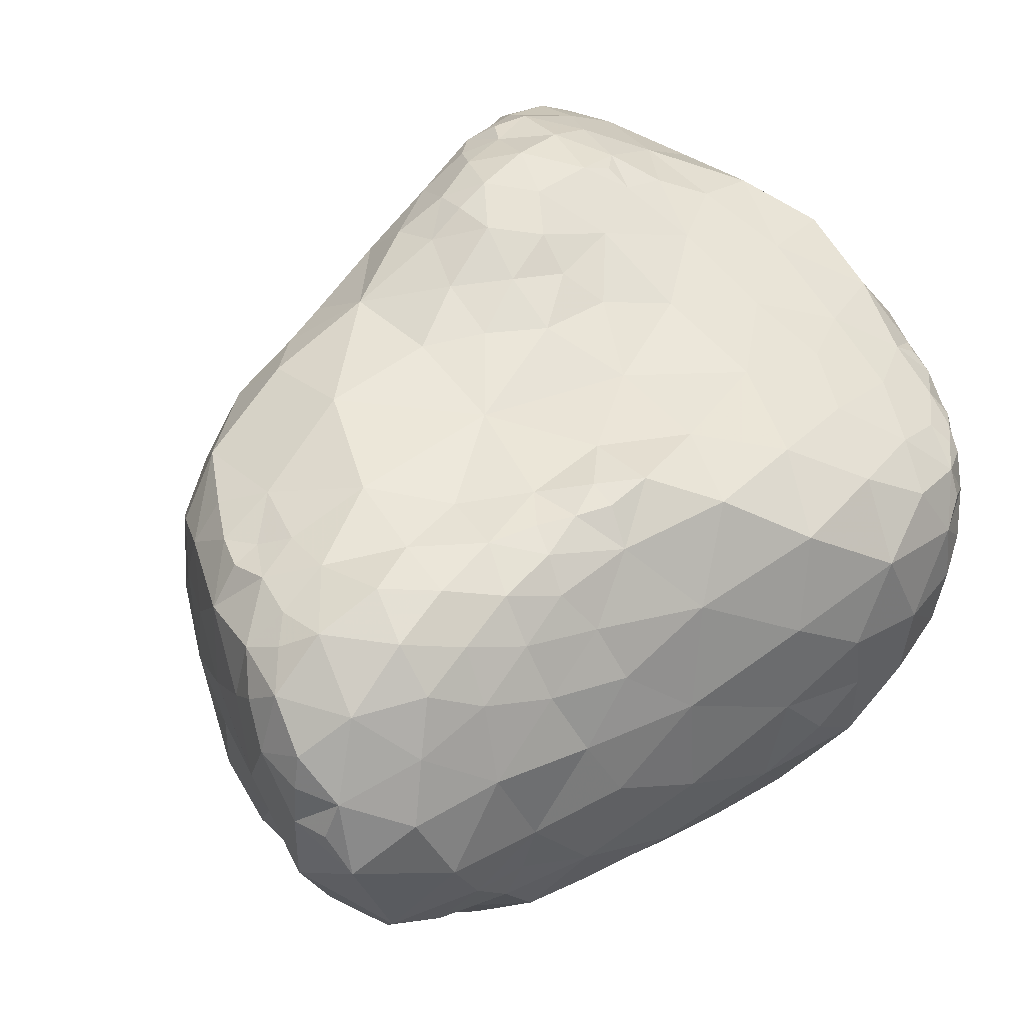
<metadata>
{"format":"obj","ext":"obj","renderer":"f3d","projection":"perspective","resolution":1024,"background":"white","views":[{"elev":39.9,"azim":-30.7,"up":"+Z"}]}
</metadata>
<code>
v -0.2443 -0.1146 -0.9632
v 0.7936 -0.383 -0.4238
v 0.3069 0.9165 -0.217
v -0.2806 -0.5532 0.6442
v 0.498 0.00275 -0.8757
v 1.151 0.1945 0.512
v 0.5031 1.268 0.5102
v 0.4577 0.7719 -0.3526
v 1.044 0.7355 0.1295
v 1.154 -0.1165 0.1674
v 0.4888 -0.8511 -0.08245
v 0.9506 -0.6484 0.009576
v -0.8075 0.4469 -0.6233
v -1.022 -0.5274 0.5555
v -0.5859 -0.1347 -0.9111
v -1.007 0.2934 -0.3679
v -1.034 0.3292 0.06535
v -0.9681 0.416 -0.2796
v 0.03839 0.8827 -0.3568
v -0.2958 0.7775 0.4583
v -1.07 -0.14 0.5167
v -0.008055 -0.65 -0.6522
v -0.3249 -0.8746 -0.061
v -0.5341 -0.7298 0.4441
v -1.144 -0.1478 0.4097
v -0.2052 0.7086 0.7232
v -1.11 -0.8282 0.001845
v -0.9306 0.287 0.5437
v 0.3175 -0.7862 0.4791
v -0.06784 -0.5561 0.6844
v 1.049 0.4286 0.6367
v -0.9874 -0.7958 -0.296
v 0.7147 0.3262 0.822
v 0.1168 -0.1607 0.695
v 0.517 -0.805 -0.3199
v 0.435 -0.2984 0.6742
v 1.142 -0.02295 0.01321
v 0.9157 -0.6506 0.3739
v 0.9701 -0.315 -0.2016
v 0.8325 -0.7469 -0.08126
v 0.3707 -0.00762 0.7525
v -0.3941 -0.606 0.5999
v -0.03195 0.4792 0.9335
v -0.2955 -0.1096 0.6862
v -0.3279 0.1748 0.7484
v -1.16 -0.1596 0.152
v -0.6653 0.4001 0.6577
v -0.6017 -0.8279 -0.2579
v -1.121 0.01245 0.257
v 1.166 0.2558 0.1936
v 0.7887 1.054 0.6395
v 0.8885 1.031 0.158
v -0.8751 -0.5455 -0.5482
v 0.07154 1.002 0.1018
v 0.8949 0.5683 -0.1643
v 0.07717 0.9959 -0.08587
v 0.2458 0.7363 -0.516
v 1.008 0.8225 0.4992
v 0.164 1.042 0.1937
v -0.5995 0.6885 -0.426
v -0.61 0.7303 0.01477
v -0.3966 0.828 0.1702
v -0.09636 -0.8618 0.1227
v -0.35 -0.7584 -0.5145
v -0.9242 -0.1902 0.5831
v -0.4169 0.6374 0.6287
v -0.01131 0.7328 0.8473
v -1.052 -0.03843 0.522
v -0.5445 -0.6449 0.5567
v -0.09902 -0.3693 0.6774
v -0.7006 -0.5892 0.6026
v -1.212 -0.5462 0.2512
v -0.8975 -0.6321 -0.4928
v -0.6443 -0.6397 -0.6041
v -0.8935 -0.8143 0.292
v -0.5622 -0.4516 -0.7108
v -1.112 -0.7757 0.2093
v -1.156 -0.374 0.4527
v -1.053 -0.3884 0.5361
v -0.9448 -0.8696 0.1248
v -0.5499 0.6406 0.5063
v -0.9516 0.4701 -0.1157
v -0.781 0.6207 -0.1142
v -0.7707 0.5814 -0.4625
v -0.5962 0.7302 -0.2117
v -0.6231 0.4428 -0.7304
v -0.6106 0.5767 -0.6135
v -0.75 0.3237 -0.7709
v -0.8633 0.05202 -0.8256
v -0.9284 -0.2702 -0.6407
v -0.7715 -0.1744 -0.8201
v -0.9847 0.04885 -0.6714
v -0.8405 -0.06581 -0.8254
v -0.4022 -0.6833 0.5226
v 0.3801 -0.5746 0.6103
v 0.5422 0.9725 0.8435
v -0.19 0.9029 -0.2144
v -0.4015 0.8369 -0.08753
v 0.8068 1.179 0.2218
v -0.204 0.812 -0.4688
v -0.4147 0.694 -0.56
v 0.3625 1.104 0.1129
v 1.109 0.6103 0.4053
v -0.417 0.8013 -0.3371
v -0.567 0.1409 -0.9575
v -0.5388 0.3329 -0.8713
v -0.4463 -0.08055 -0.9506
v -0.4236 0.05106 -0.9872
v -0.2511 0.09068 -0.9919
v 0.4302 0.6484 -0.6207
v 0.5711 0.6551 -0.4772
v 0.779 0.8171 -0.08293
v 1.139 0.4943 0.3241
v -0.4047 0.5173 -0.7546
v -0.7182 -0.001203 -0.9158
v -0.3364 -0.2486 -0.8856
v -0.0468 -0.2666 -0.9349
v 0.1881 -0.3398 -0.8947
v 0.2099 0.147 -0.9482
v -0.557 -0.004852 -0.9653
v -0.05114 0.06821 -0.9974
v 0.6204 -0.1144 -0.7665
v 0.5947 0.2813 -0.7133
v 0.8739 0.1013 -0.5352
v 0.9401 -0.1257 -0.3864
v 0.3828 0.07263 -0.9179
v 1.147 0.2472 0.06645
v 1.153 0.3985 0.2314
v 1.116 0.4487 0.4667
v 1.147 0.3875 0.1088
v 1.16 0.308 0.3407
v 0.6717 0.5717 0.8556
v 1.036 0.6685 0.5423
v 1.063 0.7769 0.3761
v 1.08 0.5084 0.01443
v 0.9879 0.9472 0.278
v 0.9483 0.9499 0.1226
v 0.9727 0.9306 0.4463
v 0.9395 1.025 0.202
v 0.9274 1.047 0.3828
v 0.7453 1.198 0.5308
v 0.5971 1.21 0.1599
v 0.8692 1.087 0.1743
v 0.4733 1.112 0.7244
v 0.6433 1.164 0.651
v 0.2056 1.101 0.3284
v 0.3849 1.239 0.2581
v 0.02694 0.9973 0.2315
v 0.8804 0.6705 0.7187
v 0.5848 0.3869 0.8775
v 0.8903 0.3811 0.7807
v 0.8258 0.112 0.7232
v 1.168 0.07533 0.3025
v 0.5585 0.1929 0.8033
v 1.03 0.206 0.694
v 0.7726 1.008 0.08036
v 0.2909 0.9936 0.7686
v 0.5361 0.7974 0.8991
v 0.2657 1.111 0.1971
v 0.278 1.022 -0.02619
v 0.6986 1.285 0.3593
v 0.6979 0.8326 0.8113
v 0.2078 1.041 0.08744
v 0.2605 1.089 0.556
v 0.4876 1.095 0.1127
v 0.9223 1.097 0.2645
v 0.4339 1.007 -0.01154
v 0.8508 1.169 0.3891
v 0.3241 1.204 0.4228
v 0.5442 1.311 0.3159
v 0.8771 1.059 0.5084
v 0.4589 1.173 0.1543
v 0.3923 0.9166 0.885
v 0.2624 0.7856 0.9524
v 0.8004 0.9034 0.7109
v 0.124 0.739 0.9267
v 0.3638 0.6093 0.9841
v 0.9111 1.067 0.1969
v 0.06295 0.5042 0.9724
v 0.4582 0.3608 0.9069
v 0.4369 0.4287 0.943
v -0.1715 0.2907 0.8248
v 0.2995 0.2299 0.878
v -0.1348 0.4604 0.8714
v -0.03673 0.5772 0.9171
v -0.006939 0.3654 0.9232
v 0.116 0.1572 0.8467
v -0.01947 0.2052 0.8468
v 0.1138 0.2616 0.918
v 0.1741 0.3866 0.972
v 0.355 0.435 0.9674
v 0.09164 0.6458 0.9576
v 0.199 0.8382 0.8975
v 0.2323 0.7113 0.9563
v 0.215 0.5548 0.9986
v 0.3596 0.7757 0.9631
v 0.486 0.4908 0.9384
v 0.4917 0.6545 0.9389
v 0.4217 1.014 0.821
v -0.06509 0.7711 0.7503
v 0.9174 0.8804 0.5905
v 0.8928 0.8269 0.01711
v 0.01024 0.9593 0.4213
v -0.1456 0.9436 0.06019
v 0.6735 1.027 0.7582
v -0.1666 0.9205 0.2744
v 0.5765 1.037 0.0502
v -0.325 -0.4172 0.6469
v -0.005428 0.04244 0.7745
v 0.1862 0.0567 0.7853
v -0.163 0.115 0.77
v -0.5139 -0.329 0.623
v -0.7047 -0.4142 0.6213
v -0.9613 -0.2581 0.5713
v -1.11 0.08525 0.02518
v -0.9951 -0.1236 0.5423
v -0.705 -0.1802 0.655
v -0.6235 0.1392 0.7027
v -0.9 -0.000367 0.5933
v -1.084 0.09639 0.4275
v -1.006 0.09058 0.5384
v -1.113 -0.1617 -0.1119
v -1.003 0.3594 0.2959
v -0.8697 0.4887 0.3583
v -0.6564 0.6545 0.2743
v -0.7332 0.53 0.5134
v -0.5604 0.5402 0.625
v -0.3801 0.4423 0.7566
v -0.516 -0.5083 0.622
v -0.9133 -0.3381 0.5939
v -0.8605 -0.6564 0.5462
v -1.041 -0.2457 0.5397
v -1.191 -0.4122 0.03925
v -1.163 -0.5492 0.4282
v -0.7003 -0.7094 0.5033
v -1.187 -0.3506 0.2782
v -1.19 -0.6704 0.09722
v -1.166 -0.6673 0.3153
v -1.167 -0.6182 -0.1604
v -0.8388 -0.7545 0.4349
v 0.02383 0.8678 0.6795
v -0.169 0.5948 0.8343
v -1.029 -0.7053 0.4163
v -1.104 -0.4608 0.4983
v -1.151 -0.7659 0.1057
v -0.8461 -0.5156 0.6196
v -1.196 -0.4566 0.3566
v -1.046 0.243 0.3859
v -0.7024 -0.8685 0.158
v -0.5877 -0.8675 -0.09365
v -0.743 -0.4953 -0.5828
v -0.6833 -0.7108 -0.4841
v -0.638 -0.7989 -0.3774
v -0.8784 -0.4254 -0.5824
v -0.7496 -0.8392 -0.2601
v -0.7824 -0.6352 -0.533
v -1.027 -0.4998 -0.4568
v -0.9509 -0.3331 -0.576
v -0.4991 -0.7993 0.2987
v -0.8168 -0.7451 -0.4243
v -0.8846 0.5249 0.115
v -0.864 0.543 -0.2953
v -1.185 -0.6761 0.2205
v -1.119 -0.3742 -0.2225
v -0.696 -0.7936 0.364
v -0.7417 0.6397 0.07144
v -1.035 0.2839 -0.1589
v -0.7295 0.6413 -0.3102
v -0.9129 0.4514 -0.4382
v -0.42 -0.8523 0.1211
v -0.8514 -0.8987 -0.07169
v -0.947 -0.6853 -0.4358
v -1.075 0.1894 0.2477
v -0.9977 -0.2935 -0.5179
v -0.9631 -0.1832 -0.6247
v -0.8839 -0.3206 -0.6398
v -1.055 0.08288 -0.26
v -0.9251 -0.1578 -0.7168
v -0.8773 -0.1417 -0.7696
v -1.028 0.1564 -0.497
v -0.9548 0.3342 -0.5274
v -0.9251 -0.07281 -0.7477
v -1.042 -0.1539 -0.4167
v -0.8865 -0.234 -0.7106
v -0.7679 -0.3406 -0.6927
v -0.7286 0.1868 -0.8752
v -0.868 0.1877 -0.782
v -0.3226 -0.05555 -0.9715
v -0.6082 -0.2721 -0.8069
v -0.3236 0.3757 -0.9087
v -0.1507 0.2653 -0.9677
v -0.1986 -0.02722 -0.9904
v 0.09332 -0.1061 -0.9887
v -0.1307 -0.1195 -0.9751
v 0.1732 -0.551 -0.7168
v -0.07619 -0.461 -0.7894
v 0.399 -0.293 -0.8392
v 0.3381 -0.1024 -0.9369
v 0.7094 -0.2013 -0.6271
v 0.5555 -0.3641 -0.6743
v 0.8231 -0.1313 -0.5442
v 1.063 -0.05892 -0.1594
v 1.015 0.0943 -0.3571
v 1.069 0.2643 -0.2035
v 1.055 0.4312 -0.1034
v 0.06413 0.3585 -0.9092
v -0.3764 0.2164 -0.965
v 0.02499 0.2132 -0.9682
v -0.1825 0.6539 -0.6801
v 0.5837 0.3954 -0.6575
v 0.2924 0.4039 -0.831
v 0.4927 -0.1796 -0.8344
v 0.7457 -0.01447 -0.6778
v 0.4422 0.2079 -0.8424
v 0.6217 0.09811 -0.7887
v 0.7298 0.1824 -0.6695
v 0.9247 0.2896 -0.3704
v 1.118 0.334 -0.03092
v 1.126 0.5355 0.1844
v 1.107 0.6372 0.2882
v 0.08836 0.6044 -0.7734
v 0.4184 0.5195 -0.7362
v 0.3025 0.6082 -0.7331
v -0.1503 0.4792 -0.8571
v -0.00569 0.7414 -0.5643
v 0.4769 0.385 -0.7425
v 0.5491 0.5126 -0.6527
v 0.4222 0.701 -0.4905
v 0.7004 0.6421 -0.3462
v 0.7239 0.408 -0.5293
v 0.616 0.7412 -0.3194
v 0.638 0.6895 -0.3887
v 0.7268 0.747 -0.2143
v 0.5905 0.8969 -0.1351
v 0.3478 -0.4474 -0.7572
v 0.1366 -0.71 -0.5601
v 0.3899 -0.6643 -0.5908
v 0.63 -0.6057 -0.4885
v 0.2106 -0.8181 -0.3373
v 0.9154 -0.5554 -0.1783
v 0.7584 -0.6853 -0.2889
v 0.6697 -0.8157 -0.1421
v 1.059 -0.2621 -0.05319
v 1.105 -0.3058 0.09544
v 1.119 -0.1622 0.009283
v 0.8633 -0.7514 0.0784
v 1.072 -0.48 0.1781
v 1.031 -0.4634 -0.008785
v 1.009 -0.5925 0.1162
v 0.9426 -0.6867 0.1431
v 1.167 0.09572 0.1136
v 1.047 -0.03313 0.5971
v 1.017 -0.4132 0.4502
v 1.015 -0.5128 0.398
v 1.146 -0.1466 0.3506
v 0.999 -0.5788 0.3534
v 1.098 -0.3049 0.4296
v 1.133 -0.1896 0.3975
v 1.131 -0.2327 0.3861
v 1.08 -0.2497 0.4732
v 1.057 -0.4884 0.3182
v 1.08 -0.4007 0.3788
v 1.112 -0.1845 0.4552
v 1.054 -0.4582 0.3913
v 1.123 0.144 -0.03829
v 1.013 -0.2525 0.5165
v 0.845 -0.1588 0.6217
v 0.9327 -0.5261 0.4435
v 1.161 -0.03105 0.4518
v 1.116 -0.3189 0.2897
v 0.9696 -0.5712 0.3958
v 0.8514 -0.3929 0.5406
v 0.7571 -0.7184 0.3986
v 0.7882 -0.5853 0.4873
v 0.9836 -0.6291 0.2577
v 0.5875 -0.6795 0.4948
v 0.8447 -0.7488 0.2502
v 0.6268 -0.477 0.5903
v 0.571 -0.8349 0.3113
v 0.4491 -0.874 0.1038
v 0.9216 -0.684 0.2987
v 0.6853 -0.2883 0.6368
v 0.6839 -0.831 0.06612
v 0.3638 -0.8543 -0.194
v -0.03342 -0.7972 0.4002
v 0.6234 -0.07604 0.7049
v 0.2458 -0.8626 0.2364
v -0.538 -0.7646 -0.5052
v -0.2192 -0.6509 -0.6495
v -0.3247 -0.4911 -0.7361
v -0.4439 -0.6355 -0.6295
v -0.41 -0.8499 -0.308
v -0.08413 -0.8731 -0.1733
v -0.1003 -0.787 -0.4596
v 0.2294 -0.866 -0.03939
v -0.3305 -0.7462 0.4206
v -0.28 -0.8161 0.2801
v -0.185 -0.5758 0.6555
v -0.1962 -0.6623 0.5741
v 0.09931 -0.6783 0.6203
v 0.1497 -0.4442 0.6684
v -0.1918 -0.4979 0.6754
v -0.3804 -0.5234 0.6335
v -0.9201 0.2661 -0.665
f 291 308 121
f 123 330 316
f 31 155 6
f 142 165 172
f 201 149 133
f 58 201 133
f 153 131 6
f 345 10 344
f 35 338 341
f 338 2 341
f 368 371 354
f 387 395 380
f 378 95 376
f 156 112 334
f 404 88 287
f 87 84 60
f 61 85 83
f 104 101 60
f 97 19 100
f 325 19 57
f 227 66 81
f 75 249 265
f 14 79 244
f 240 265 235
f 275 92 282
f 61 62 98
f 388 253 252
f 150 180 154
f 33 150 154
f 363 366 360
f 31 151 155
f 350 375 377
f 295 337 336
f 38 377 381
f 341 40 342
f 337 35 339
f 10 370 344
f 400 30 399
f 33 152 151
f 302 37 345
f 10 37 351
f 367 386 382
f 348 349 12
f 31 133 149
f 154 180 183
f 382 372 367
f 187 210 183
f 210 41 183
f 353 354 364
f 349 347 375
f 354 353 368
f 39 348 340
f 210 34 41
f 34 209 44
f 70 44 208
f 4 208 403
f 26 242 67
f 80 77 27
f 235 71 231
f 231 14 243
f 32 27 239
f 150 132 197
f 136 137 139
f 142 147 170
f 41 154 183
f 139 52 178
f 318 130 127
f 130 50 127
f 33 154 152
f 36 34 401
f 8 331 111
f 8 111 328
f 57 19 3
f 322 327 326
f 97 104 98
f 100 325 309
f 98 204 97
f 9 137 136
f 112 202 55
f 161 141 168
f 51 205 175
f 158 198 132
f 138 201 58
f 167 165 207
f 62 61 225
f 85 61 98
f 266 225 61
f 20 62 225
f 392 64 394
f 64 392 388
f 48 392 250
f 73 257 53
f 227 228 66
f 67 193 241
f 220 68 221
f 399 30 398
f 402 70 208
f 4 402 208
f 253 388 392
f 71 213 246
f 78 25 236
f 238 72 263
f 80 249 75
f 32 260 255
f 257 264 283
f 252 74 388
f 32 257 272
f 27 32 271
f 27 77 245
f 25 46 236
f 77 243 238
f 273 215 49
f 273 223 17
f 223 261 17
f 66 20 81
f 228 45 182
f 215 17 267
f 13 84 87
f 84 268 60
f 262 18 82
f 268 84 262
f 16 280 277
f 281 13 404
f 258 90 276
f 258 275 90
f 105 115 286
f 13 86 88
f 93 91 279
f 89 287 286
f 86 87 114
f 15 115 120
f 269 13 281
f 105 286 106
f 115 89 286
f 281 404 280
f 86 13 87
f 280 404 92
f 115 105 120
f 394 64 389
f 70 401 34
f 378 36 95
f 395 11 380
f 59 159 163
f 54 204 148
f 158 96 173
f 132 149 162
f 98 62 204
f 104 60 85
f 204 56 97
f 56 19 97
f 19 325 100
f 101 309 114
f 98 104 85
f 101 87 60
f 19 56 3
f 57 3 8
f 8 328 57
f 101 100 309
f 165 102 172
f 334 8 3
f 97 100 104
f 100 101 104
f 87 101 114
f 289 15 116
f 108 105 307
f 288 109 292
f 91 289 285
f 15 289 91
f 105 108 120
f 325 321 309
f 57 321 325
f 327 310 326
f 55 330 329
f 322 110 327
f 326 123 314
f 135 130 318
f 116 288 1
f 15 107 116
f 119 293 121
f 293 294 121
f 315 5 314
f 126 314 5
f 107 15 120
f 290 291 307
f 22 295 336
f 391 76 390
f 315 123 316
f 122 313 299
f 339 35 384
f 124 330 317
f 318 365 304
f 318 127 365
f 50 130 128
f 129 113 103
f 55 135 305
f 103 133 129
f 103 113 320
f 133 103 134
f 134 103 320
f 334 112 333
f 319 9 320
f 136 138 134
f 202 9 55
f 112 156 202
f 207 334 167
f 166 139 178
f 137 52 139
f 207 156 334
f 139 166 136
f 147 7 170
f 140 138 136
f 142 161 99
f 52 156 143
f 171 201 138
f 7 145 141
f 141 145 51
f 163 102 160
f 146 148 203
f 7 164 144
f 59 163 54
f 147 146 169
f 201 51 175
f 146 147 159
f 7 147 169
f 201 175 149
f 6 155 352
f 150 33 132
f 129 31 6
f 133 31 129
f 129 6 131
f 151 152 155
f 52 137 156
f 196 158 173
f 157 144 164
f 162 96 158
f 62 20 206
f 158 132 162
f 146 159 59
f 147 102 159
f 3 160 167
f 160 56 163
f 56 54 163
f 159 102 163
f 173 96 199
f 166 99 168
f 54 56 204
f 145 7 144
f 102 165 167
f 165 142 207
f 166 168 140
f 144 205 145
f 146 164 169
f 164 7 169
f 145 205 51
f 201 171 51
f 7 161 170
f 161 142 170
f 140 168 171
f 168 141 171
f 102 147 172
f 147 142 172
f 102 167 160
f 164 146 203
f 157 193 173
f 241 193 157
f 157 173 199
f 193 196 173
f 197 132 198
f 161 7 141
f 198 196 177
f 193 174 196
f 196 174 194
f 96 162 205
f 158 196 198
f 203 241 164
f 176 192 194
f 193 67 176
f 191 197 177
f 192 195 194
f 52 143 178
f 143 166 178
f 166 143 99
f 143 156 99
f 179 185 43
f 180 181 191
f 192 185 179
f 185 192 67
f 195 192 179
f 180 191 183
f 190 189 183
f 197 180 150
f 184 43 185
f 191 181 197
f 185 67 242
f 182 186 184
f 182 188 186
f 186 189 190
f 189 188 187
f 189 186 188
f 241 200 67
f 43 184 186
f 189 187 183
f 184 185 242
f 186 179 43
f 179 186 190
f 191 195 190
f 197 181 180
f 195 179 190
f 195 191 177
f 197 198 177
f 195 177 194
f 67 192 176
f 191 190 183
f 193 176 194
f 203 20 241
f 193 194 174
f 177 196 194
f 164 241 157
f 96 144 199
f 144 157 199
f 144 96 205
f 149 175 162
f 175 205 162
f 134 138 58
f 133 134 58
f 138 140 171
f 156 137 202
f 137 9 202
f 134 9 136
f 9 134 320
f 141 51 171
f 148 206 203
f 206 20 203
f 136 166 140
f 148 146 59
f 148 59 54
f 99 161 168
f 160 3 56
f 148 204 206
f 206 204 62
f 156 142 99
f 142 156 207
f 67 200 26
f 26 200 241
f 209 211 44
f 70 34 44
f 209 34 210
f 188 209 187
f 209 210 187
f 209 188 211
f 214 230 65
f 233 46 222
f 217 213 212
f 232 230 214
f 214 65 232
f 44 217 212
f 216 65 219
f 65 217 219
f 232 65 216
f 211 45 44
f 217 44 218
f 218 219 217
f 222 46 215
f 68 25 21
f 220 49 25
f 47 28 218
f 46 25 49
f 216 68 21
f 219 68 216
f 45 228 218
f 216 21 232
f 68 220 25
f 28 220 221
f 232 21 25
f 68 219 221
f 219 28 221
f 45 218 44
f 215 46 49
f 224 28 226
f 220 273 49
f 273 220 248
f 223 273 248
f 28 219 218
f 261 223 224
f 223 28 224
f 28 47 226
f 47 218 228
f 261 224 225
f 224 226 225
f 81 20 225
f 227 226 47
f 227 81 226
f 81 225 226
f 78 79 232
f 230 213 217
f 212 213 229
f 79 14 230
f 14 246 230
f 229 71 69
f 79 230 232
f 79 78 244
f 236 72 247
f 235 69 71
f 77 238 263
f 237 233 239
f 75 240 243
f 243 240 231
f 240 235 231
f 78 236 247
f 46 233 236
f 233 72 236
f 72 233 237
f 27 237 239
f 243 234 238
f 234 72 238
f 77 75 243
f 240 75 265
f 211 188 182
f 45 211 182
f 26 20 66
f 228 26 66
f 20 26 241
f 228 242 26
f 228 184 242
f 228 182 184
f 14 234 243
f 71 246 231
f 246 14 231
f 78 234 244
f 234 14 244
f 264 233 222
f 77 80 75
f 235 24 69
f 230 217 65
f 77 237 245
f 237 27 245
f 25 78 232
f 229 213 71
f 213 230 246
f 235 265 24
f 72 234 247
f 234 78 247
f 220 28 248
f 28 223 248
f 227 47 228
f 80 271 249
f 260 252 253
f 251 254 285
f 260 253 255
f 73 256 260
f 259 270 397
f 257 73 272
f 256 252 260
f 266 83 261
f 266 61 83
f 82 17 261
f 269 18 262
f 262 84 269
f 84 13 269
f 60 268 85
f 83 85 268
f 281 16 269
f 16 18 269
f 83 82 261
f 72 237 263
f 237 77 263
f 283 264 222
f 264 239 233
f 17 82 267
f 261 225 266
f 267 82 18
f 215 277 222
f 277 283 222
f 268 262 83
f 259 265 249
f 270 249 250
f 259 249 270
f 271 250 249
f 270 250 23
f 27 271 80
f 32 255 271
f 257 239 264
f 48 250 255
f 250 271 255
f 257 32 239
f 255 253 48
f 73 260 272
f 260 32 272
f 392 23 250
f 256 73 53
f 256 74 252
f 258 257 274
f 53 251 256
f 251 74 256
f 392 48 253
f 258 254 257
f 254 53 257
f 285 254 276
f 254 258 276
f 53 254 251
f 17 215 273
f 267 277 215
f 83 262 82
f 277 267 16
f 18 16 267
f 283 274 257
f 258 274 275
f 274 283 275
f 277 280 283
f 279 284 278
f 284 275 278
f 93 279 282
f 91 284 279
f 280 16 281
f 92 89 282
f 89 93 282
f 280 92 283
f 92 275 283
f 108 288 107
f 89 115 93
f 115 91 93
f 287 88 286
f 88 106 286
f 285 284 91
f 1 288 292
f 106 307 105
f 115 15 91
f 89 92 287
f 92 404 287
f 106 88 86
f 288 116 107
f 276 90 284
f 90 275 284
f 108 109 288
f 120 108 107
f 285 276 284
f 109 108 307
f 275 282 278
f 282 279 278
f 106 114 290
f 121 292 109
f 294 1 292
f 296 390 116
f 296 118 295
f 300 335 297
f 294 116 1
f 117 116 294
f 118 335 295
f 298 297 118
f 116 117 296
f 117 118 296
f 312 300 297
f 300 299 2
f 125 39 2
f 124 125 301
f 125 2 301
f 302 125 303
f 125 124 303
f 124 317 303
f 125 302 39
f 305 304 55
f 290 114 324
f 114 106 86
f 307 106 290
f 290 324 291
f 324 306 291
f 109 291 121
f 291 306 308
f 292 121 294
f 307 291 109
f 314 311 326
f 119 311 314
f 119 314 126
f 294 293 117
f 293 118 117
f 298 293 119
f 297 335 118
f 123 326 310
f 122 312 5
f 315 122 5
f 312 122 300
f 5 312 298
f 312 297 298
f 330 124 316
f 300 122 299
f 313 122 315
f 124 313 316
f 313 315 316
f 123 315 314
f 126 5 298
f 123 310 330
f 55 317 330
f 301 2 299
f 298 119 126
f 299 313 301
f 313 124 301
f 293 298 118
f 302 304 365
f 317 304 303
f 304 302 303
f 55 304 317
f 305 318 304
f 305 135 318
f 128 130 319
f 130 135 319
f 50 128 131
f 128 113 131
f 113 319 320
f 319 113 128
f 321 57 323
f 311 321 323
f 110 57 328
f 324 321 306
f 321 311 306
f 57 110 323
f 309 321 324
f 306 119 308
f 119 121 308
f 327 110 111
f 110 328 111
f 322 326 311
f 311 119 306
f 310 327 330
f 311 323 322
f 323 110 322
f 330 111 329
f 114 309 324
f 327 111 330
f 111 331 332
f 329 332 331
f 329 331 333
f 111 332 329
f 331 334 333
f 333 55 329
f 331 8 334
f 55 333 112
f 319 135 9
f 9 135 55
f 3 167 334
f 337 339 336
f 337 295 335
f 300 337 335
f 2 338 300
f 338 35 337
f 395 339 384
f 341 2 340
f 40 341 340
f 35 341 342
f 383 11 342
f 35 342 11
f 340 2 39
f 348 39 343
f 40 383 342
f 300 338 337
f 348 343 344
f 348 12 340
f 370 347 344
f 348 344 347
f 39 302 343
f 347 370 361
f 347 349 348
f 345 343 302
f 343 345 344
f 361 356 375
f 37 302 365
f 350 349 375
f 347 361 375
f 350 346 12
f 37 10 345
f 351 50 153
f 37 365 351
f 127 351 365
f 351 153 10
f 351 127 50
f 363 357 359
f 355 363 358
f 369 352 363
f 366 372 353
f 355 359 370
f 361 354 356
f 373 38 374
f 366 353 357
f 356 38 375
f 359 355 358
f 10 355 370
f 355 369 363
f 354 371 356
f 368 38 371
f 363 359 358
f 353 372 368
f 366 357 360
f 357 363 360
f 370 357 362
f 357 353 362
f 354 361 364
f 372 366 367
f 369 355 153
f 355 10 153
f 363 352 366
f 352 367 366
f 361 362 364
f 362 353 364
f 38 356 371
f 362 361 370
f 357 370 359
f 378 372 382
f 379 377 373
f 377 38 373
f 372 374 368
f 38 368 374
f 377 375 381
f 372 378 374
f 346 350 377
f 374 376 373
f 376 379 373
f 378 376 374
f 12 349 350
f 154 41 386
f 369 153 6
f 369 6 352
f 152 154 386
f 153 50 131
f 367 352 152
f 386 367 152
f 155 152 352
f 151 31 149
f 33 151 132
f 151 149 132
f 113 129 131
f 379 29 387
f 29 379 376
f 380 11 383
f 387 380 379
f 380 383 379
f 95 29 376
f 375 38 381
f 384 11 395
f 346 377 383
f 377 379 383
f 40 340 12
f 12 346 40
f 346 383 40
f 384 35 11
f 387 29 385
f 36 386 41
f 41 34 36
f 386 36 382
f 36 378 382
f 64 391 389
f 270 23 63
f 22 389 296
f 63 23 393
f 296 389 390
f 391 64 388
f 390 389 391
f 22 296 295
f 389 22 394
f 394 22 336
f 393 394 339
f 394 336 339
f 395 393 339
f 63 385 397
f 393 395 63
f 385 63 387
f 63 395 387
f 74 76 391
f 74 391 388
f 259 397 396
f 397 270 63
f 394 393 392
f 393 23 392
f 94 396 399
f 385 396 397
f 399 396 385
f 30 400 401
f 385 400 399
f 385 29 400
f 95 36 401
f 399 4 42
f 398 30 402
f 401 400 95
f 95 400 29
f 42 4 403
f 70 30 401
f 30 70 402
f 212 229 208
f 229 403 208
f 402 4 398
f 4 399 398
f 94 399 42
f 208 44 212
f 229 42 403
f 229 69 42
f 69 94 42
f 94 69 24
f 259 396 24
f 396 94 24
f 251 76 74
f 76 251 285
f 289 76 285
f 259 24 265
f 116 76 289
f 76 116 390
f 13 88 404

</code>
